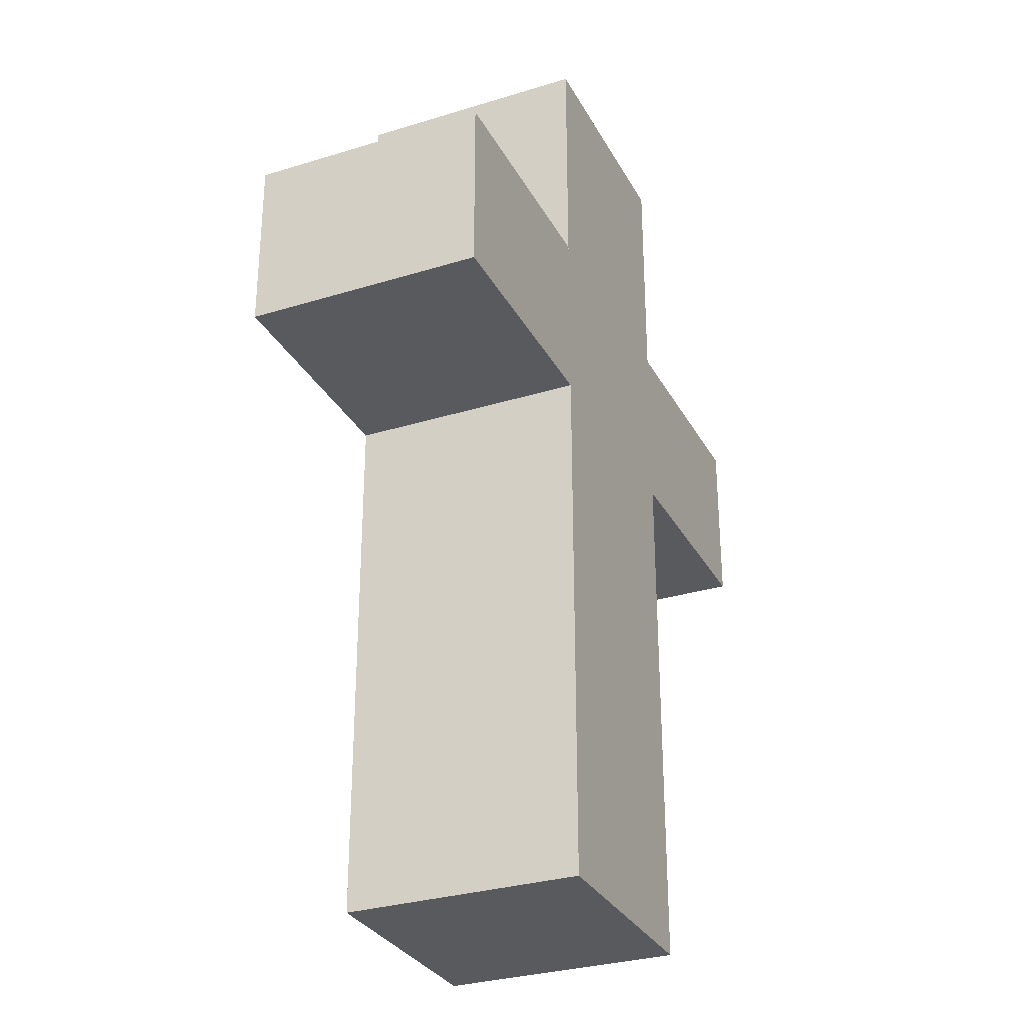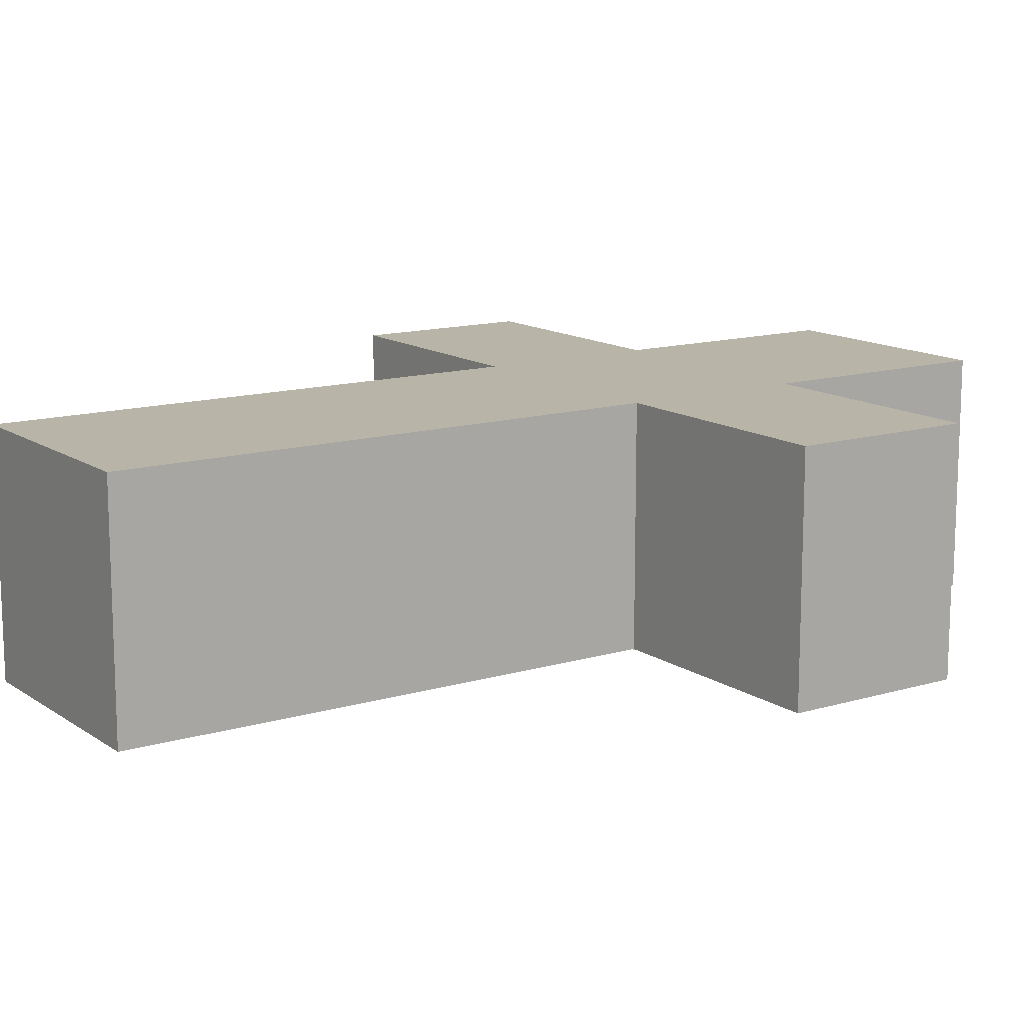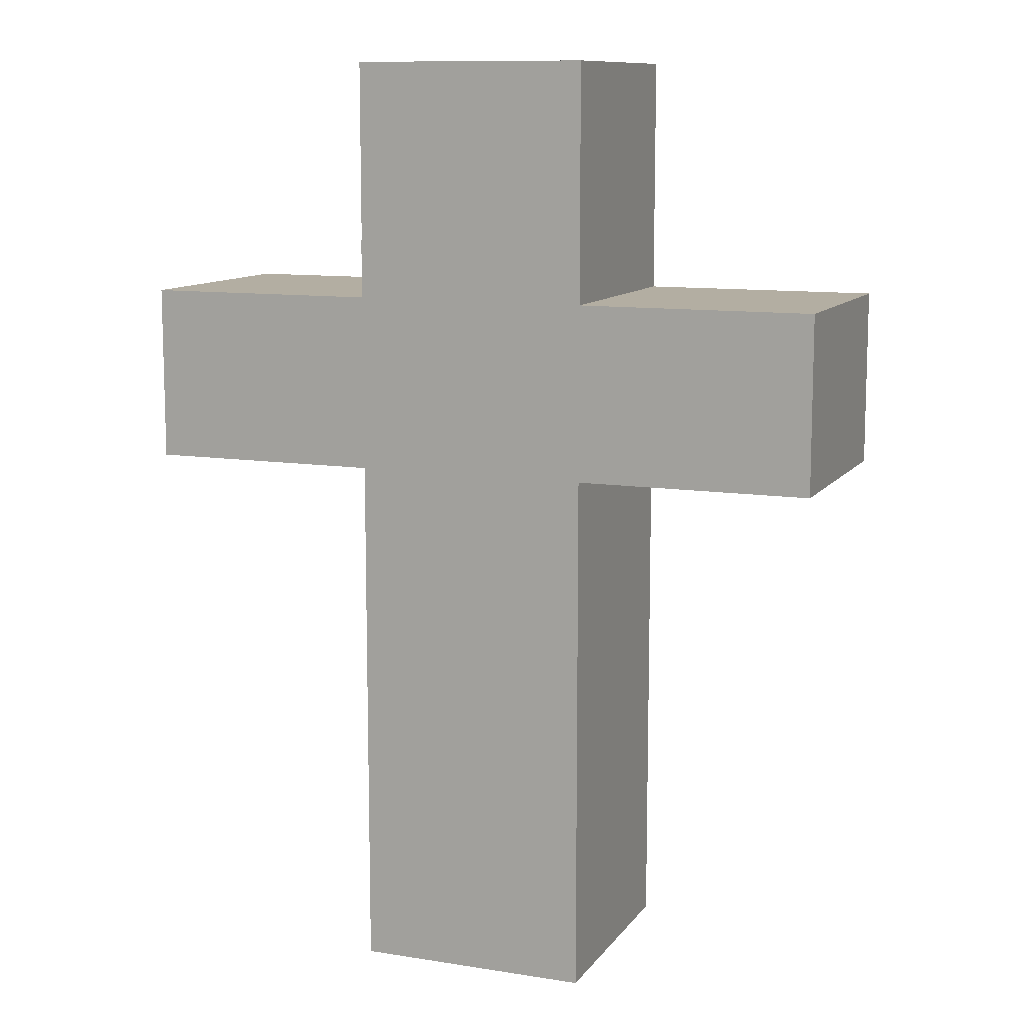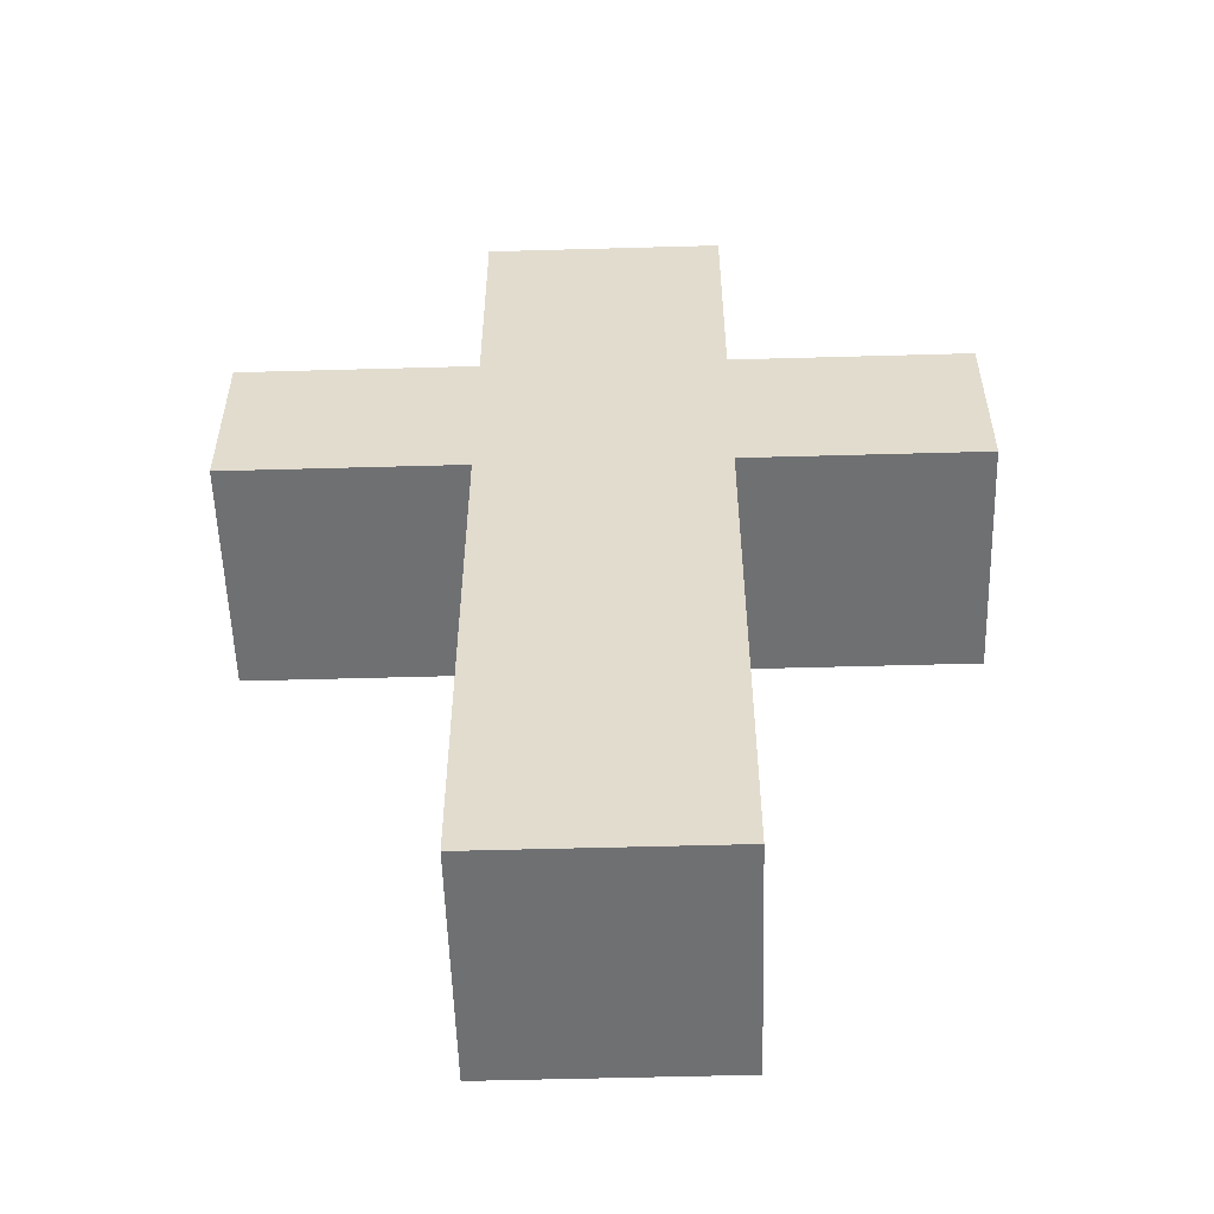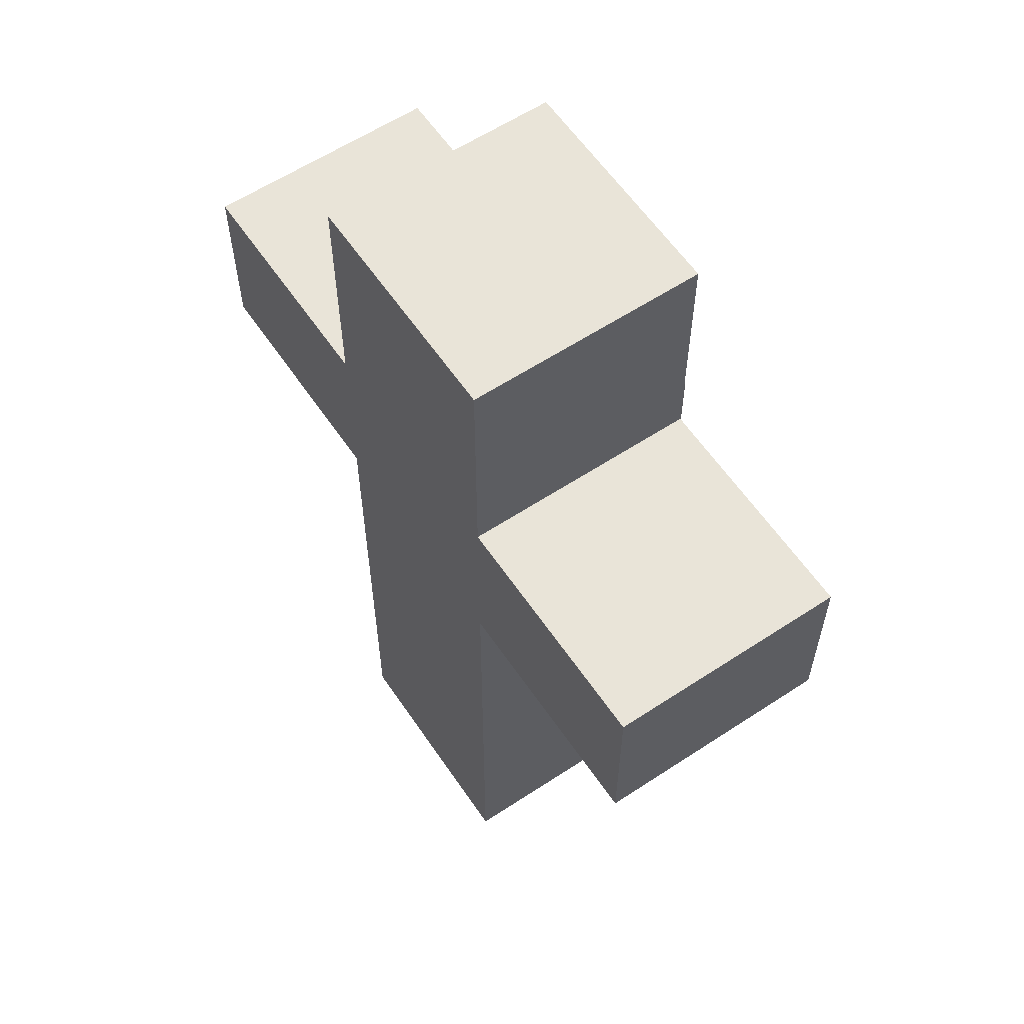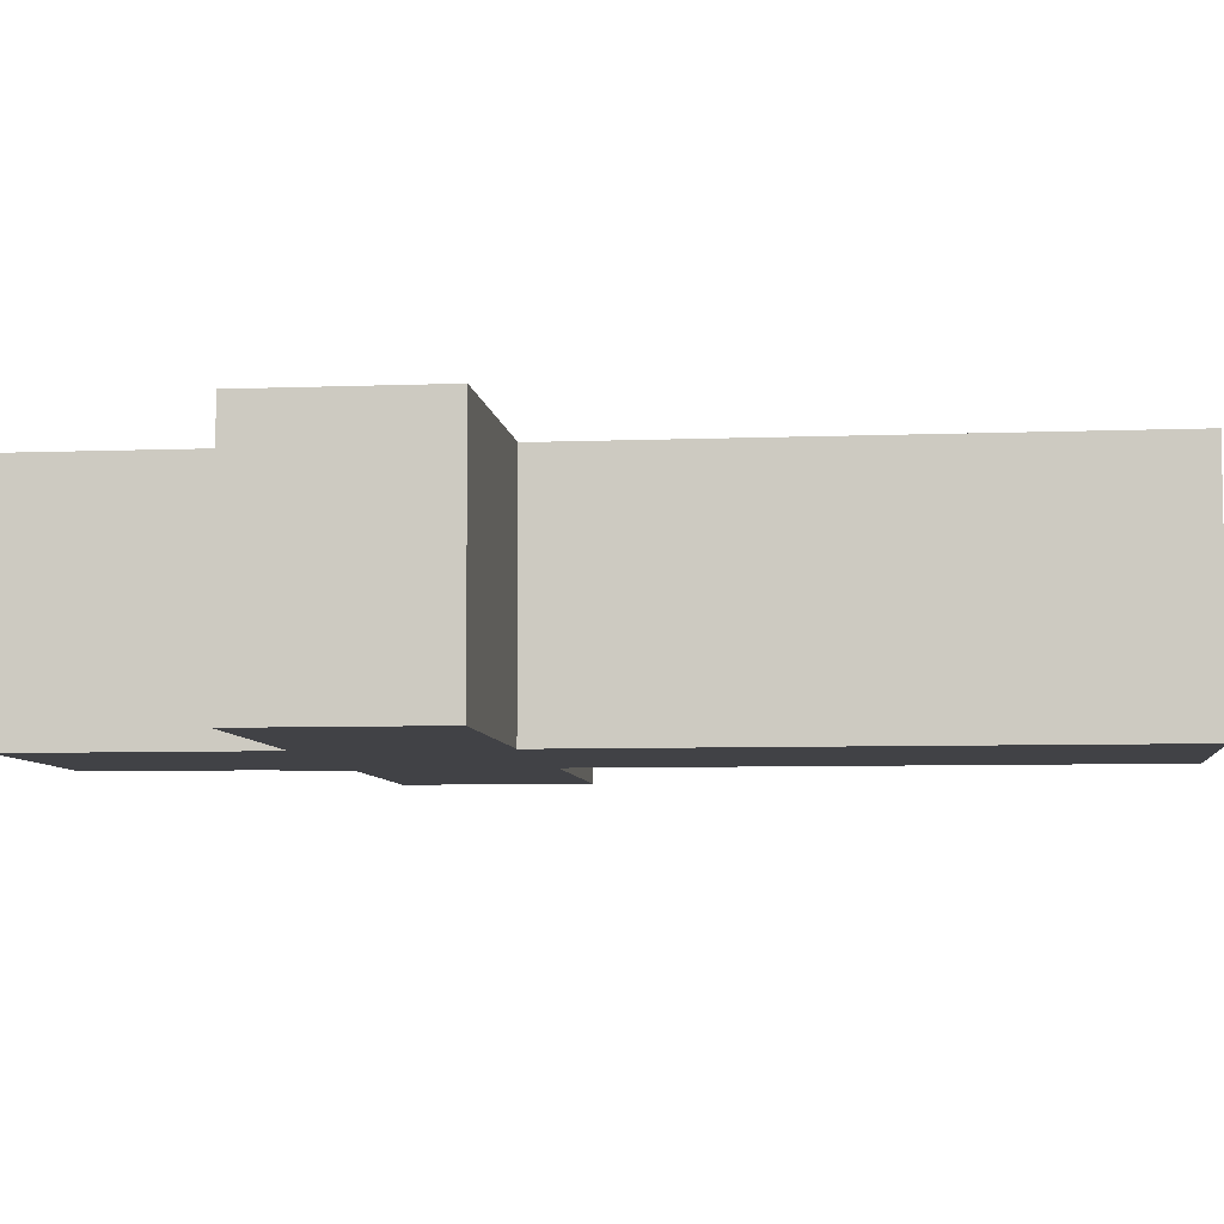
<metadata>
{"format":"obj","ext":"obj","renderer":"f3d","projection":"perspective","resolution":1024,"background":"white","views":[{"elev":-30.5,"azim":-66.0,"up":"+Y"},{"elev":13.3,"azim":55.9,"up":"+Z"},{"elev":10.8,"azim":-158.4,"up":"+Y"},{"elev":-54.8,"azim":1.7,"up":"+Y"},{"elev":59.9,"azim":56.0,"up":"+Y"},{"elev":-6.6,"azim":-83.4,"up":"+Z"}]}
</metadata>
<code>
v 0.375 1 0.375
v 0.375 1 0.625
v 0.625 1 0.625
v 0.625 1 0.375
v 0.625 0 0.375
v 0.625 0 0.625
v 0.375 0 0.625
v 0.375 0 0.375
v 0.375 0.5625 0.374
v 0.375 0.8125 0.374
v 0.625 0.8125 0.374
v 0.625 0.5625 0.374
v 0.125 0.5625 0.375
v 0.125 0.75 0.375
v 0.375 0.75 0.375
v 0.375 0.5625 0.375
v 0.875 0.5625 0.625
v 0.875 0.75 0.625
v 0.625 0.75 0.625
v 0.625 0.5625 0.625
v 0.375 0.5625 0.625
v 0.375 0.75 0.625
v 0.125 0.75 0.625
v 0.125 0.5625 0.625
v 0.625 0.5625 0.375
v 0.625 0.75 0.375
v 0.875 0.75 0.375
v 0.875 0.5625 0.375
g cep_priest_cross_gold
f 1 2 3 4
f 5 4 3 6
f 7 2 1 8
f 6 3 2 7
f 8 1 4 5
f 9 10 11 12
f 5 6 7 8
f 13 14 15 16
f 17 18 19 20
f 21 22 23 24
f 25 26 27 28
f 28 27 18 17
f 24 23 14 13
f 14 23 22 15
f 26 19 18 27
f 24 13 16 21
f 20 25 28 17

</code>
